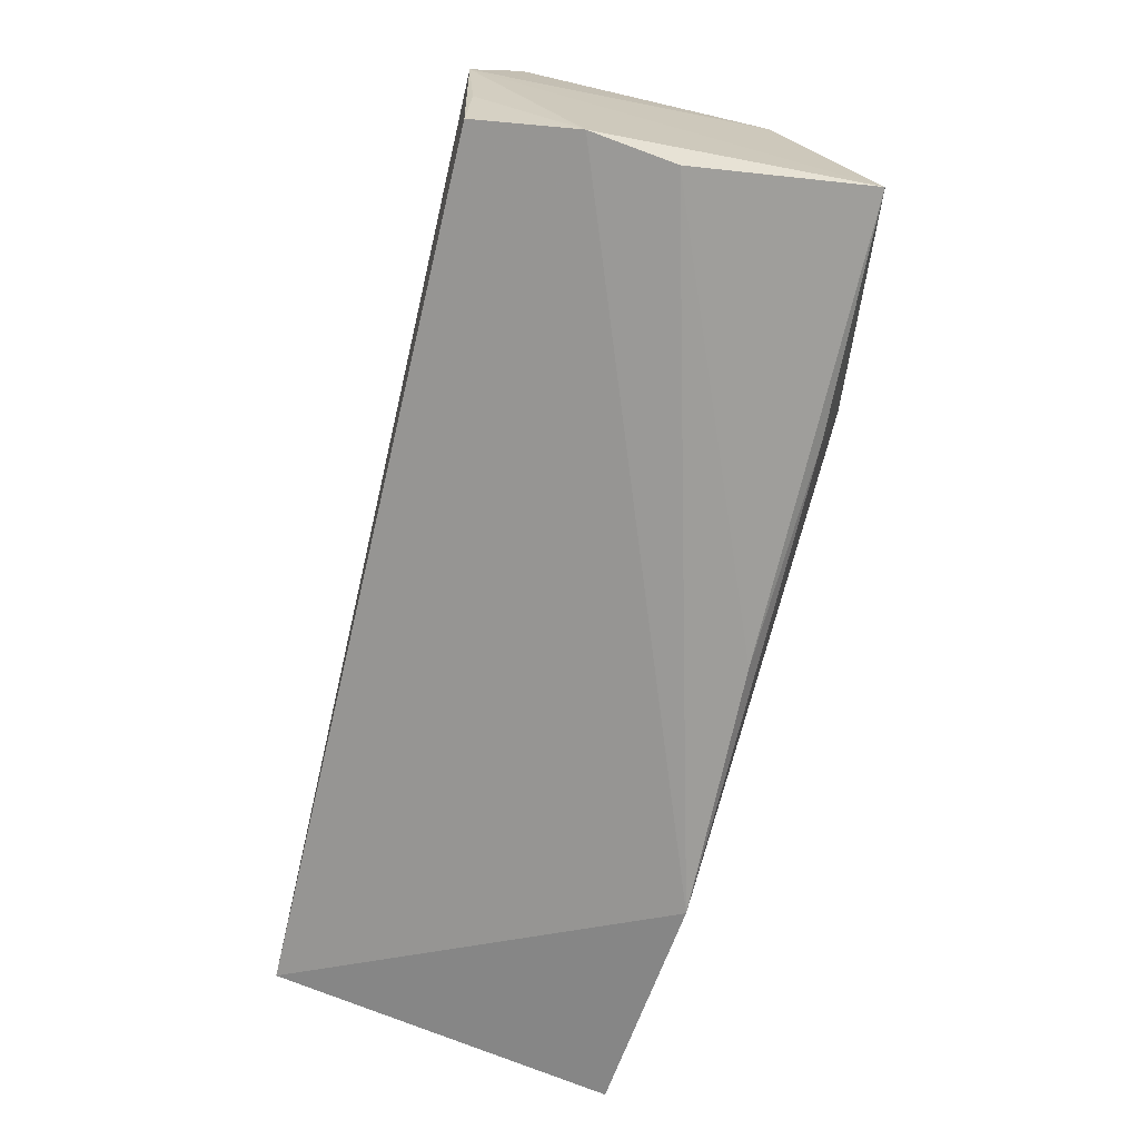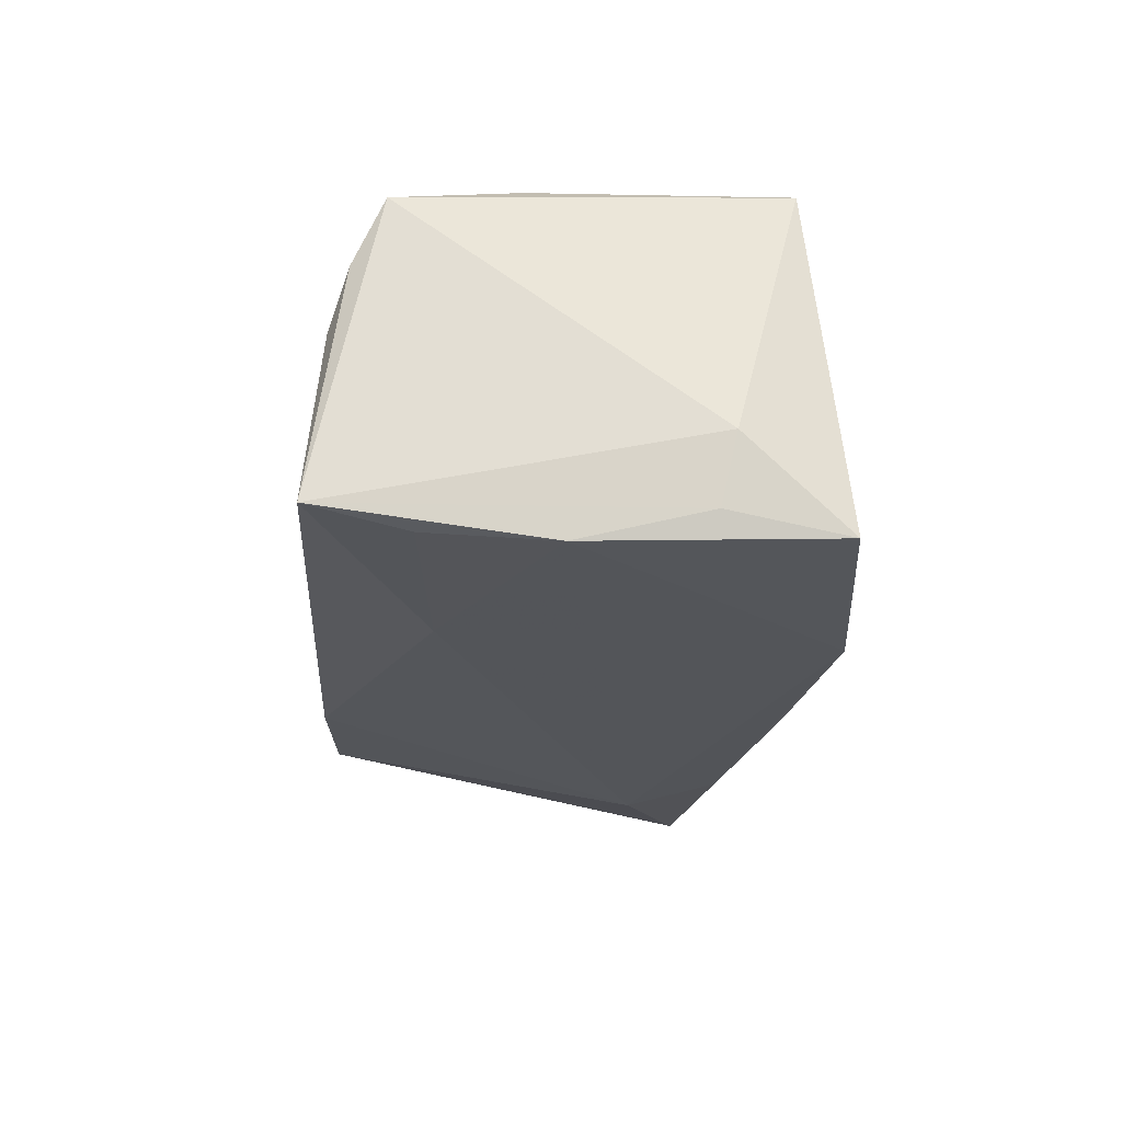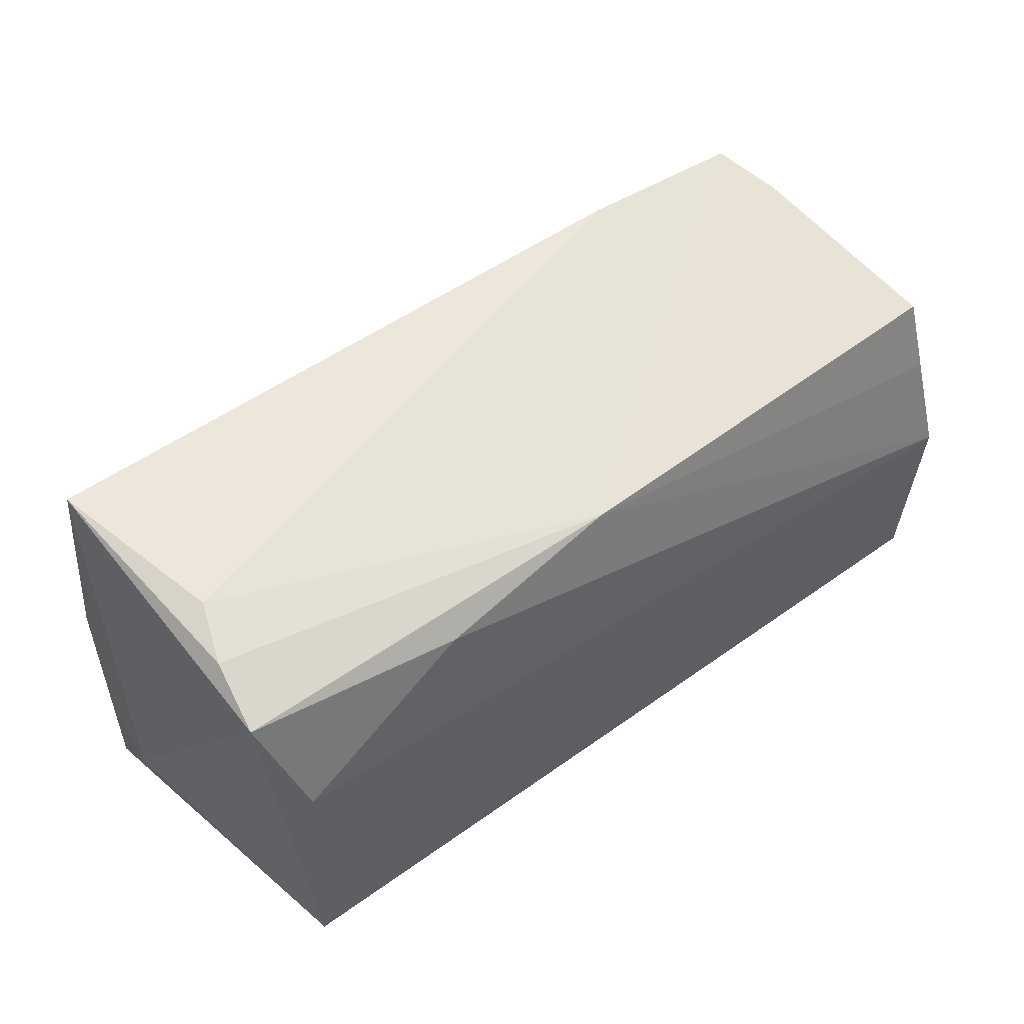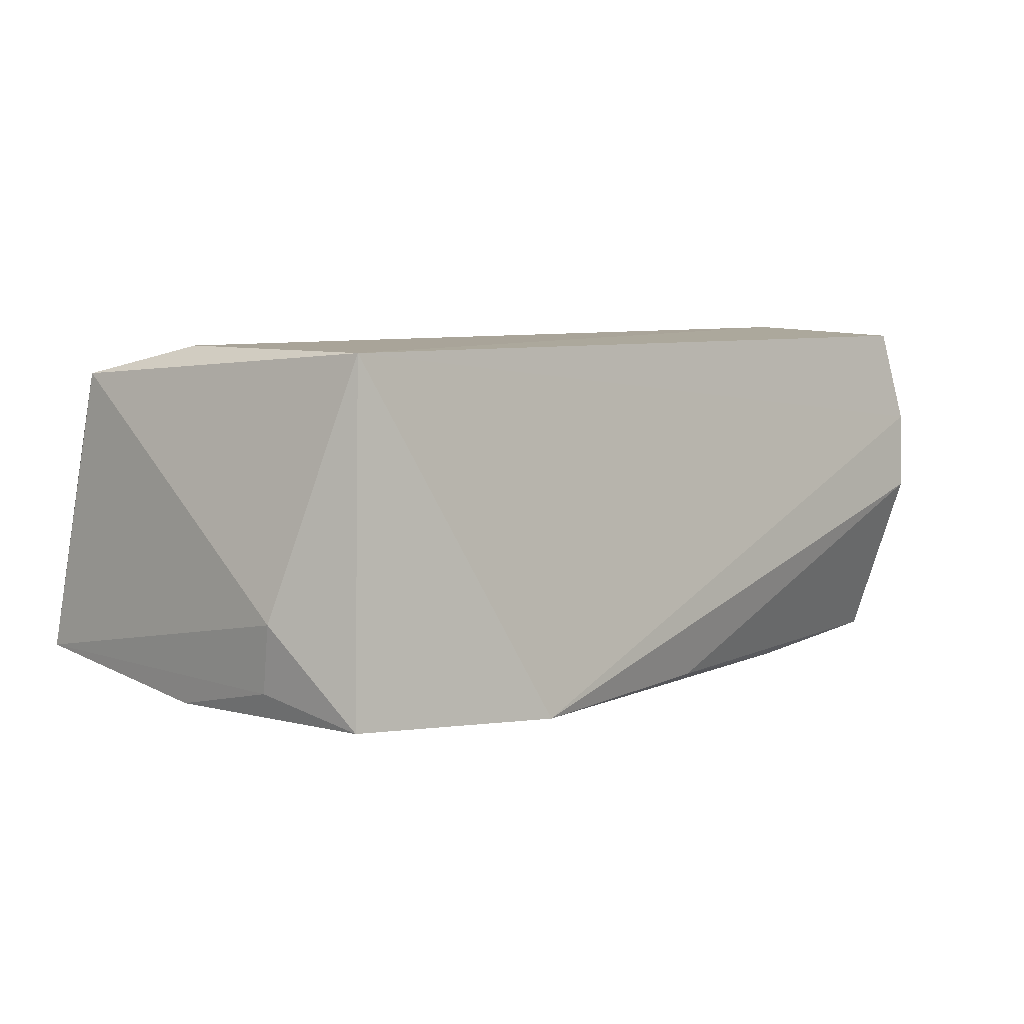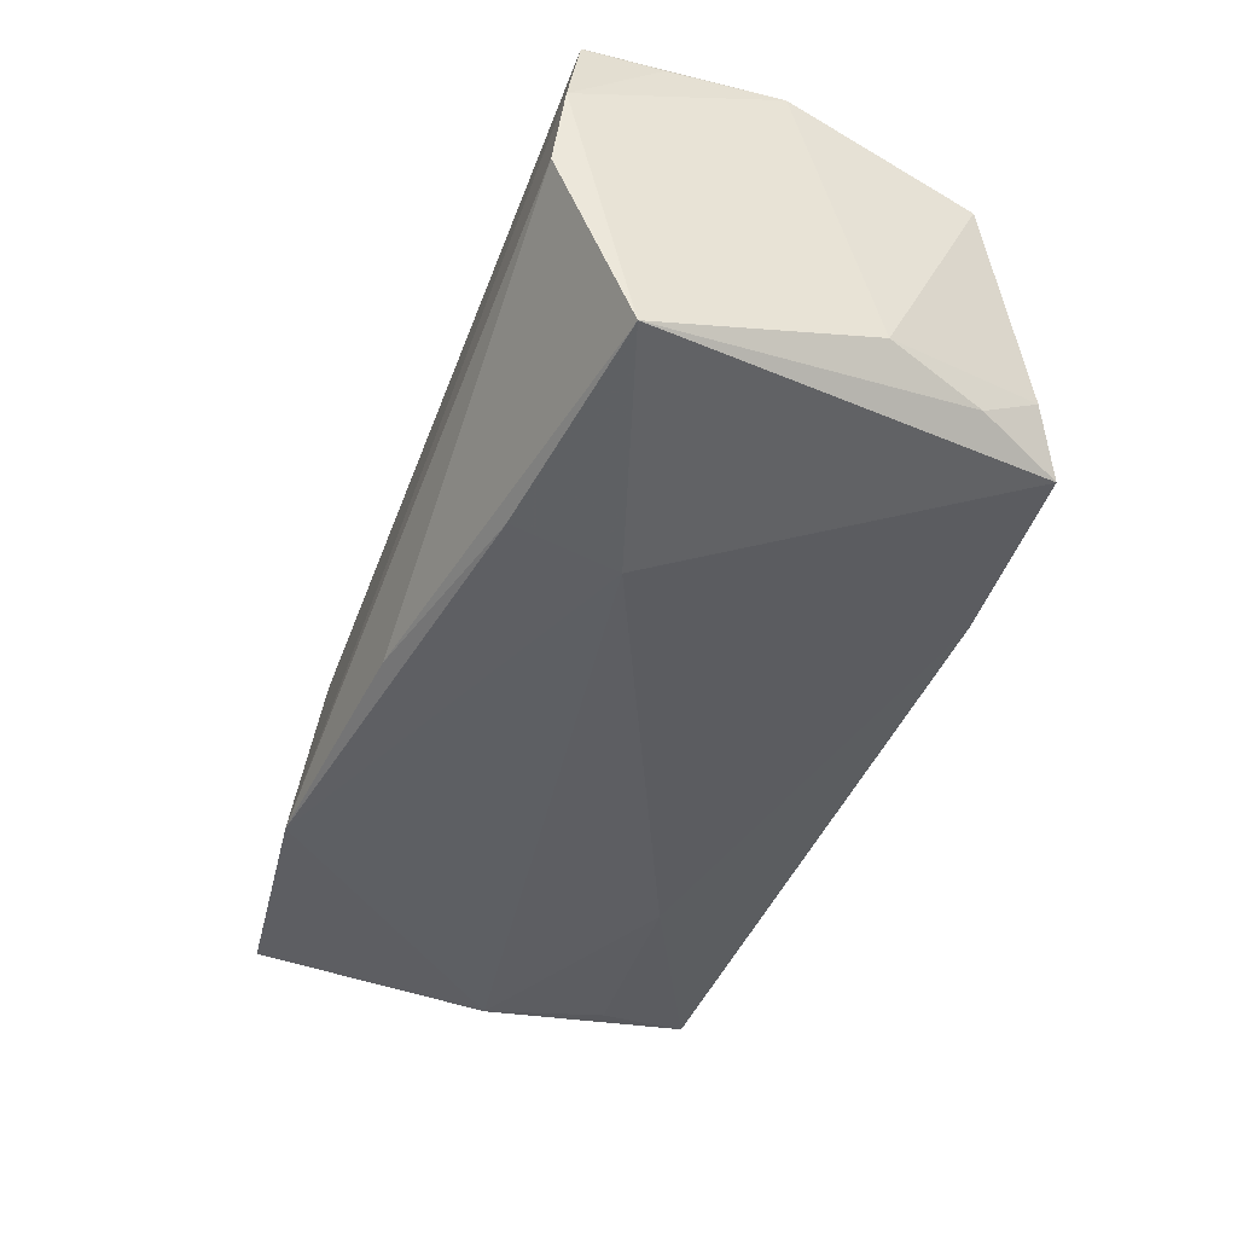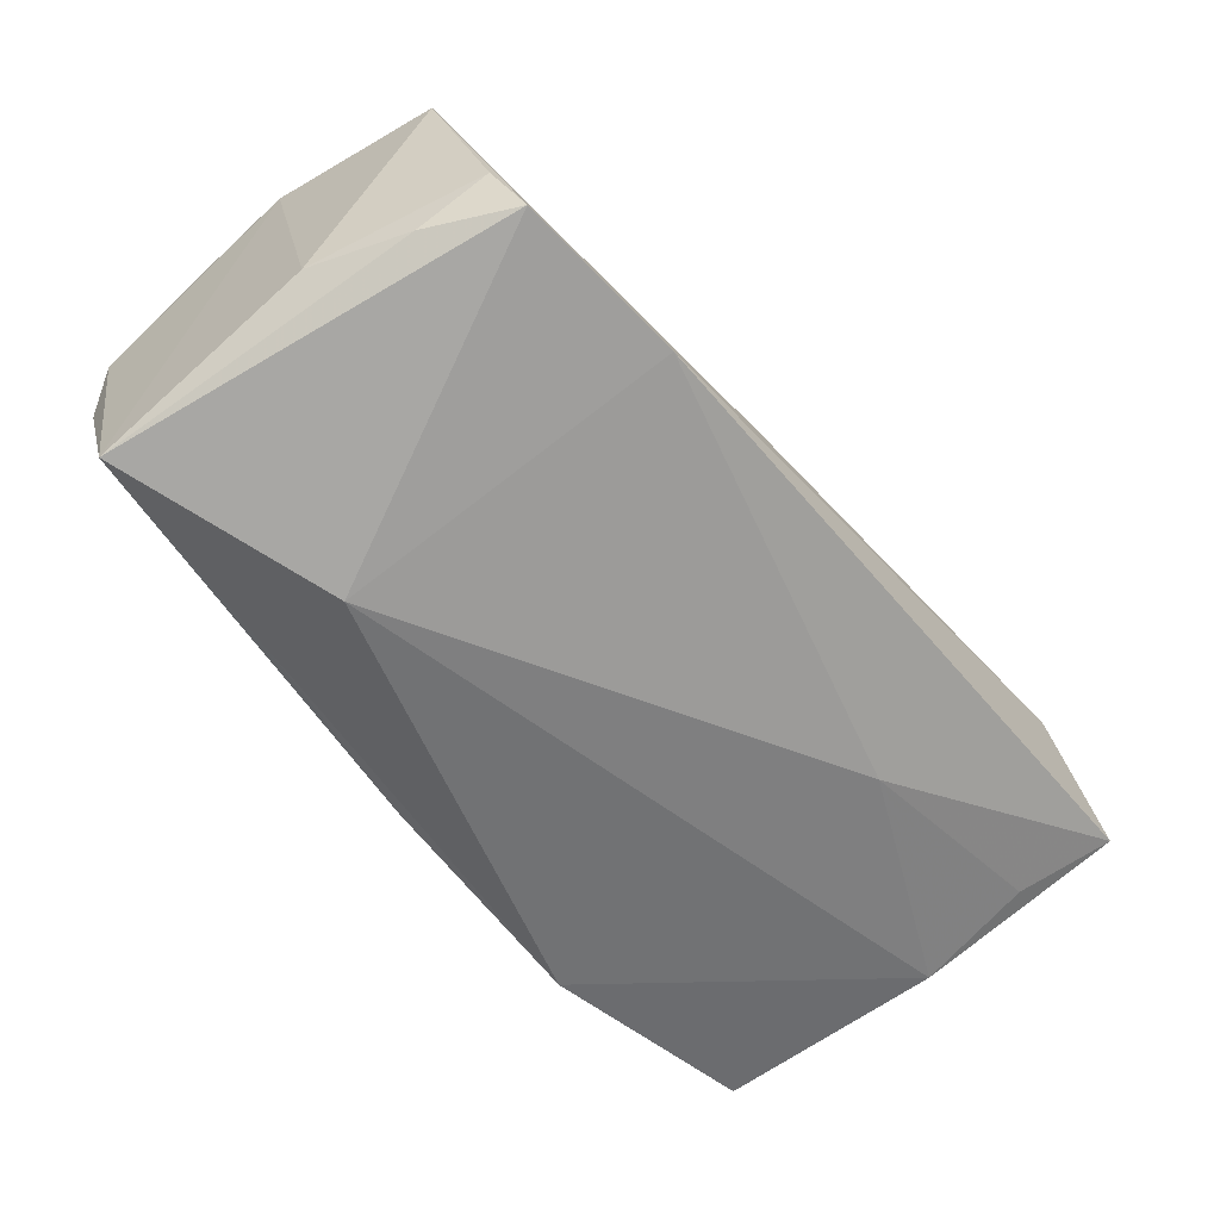
<metadata>
{"format":"obj","ext":"obj","renderer":"f3d","projection":"perspective","resolution":1024,"background":"white","views":[{"elev":-69.1,"azim":77.0,"up":"+Y"},{"elev":-20.2,"azim":-94.1,"up":"+Z"},{"elev":50.8,"azim":-38.7,"up":"+Y"},{"elev":7.3,"azim":-48.2,"up":"+Z"},{"elev":-43.9,"azim":68.6,"up":"+Z"},{"elev":-59.2,"azim":129.9,"up":"+Z"}]}
</metadata>
<code>
v 0.05252 0.02012 0.01668
v -0.02607 -0.02812 -0.02035
v -0.0532 0.03041 -0.01534
v -0.05107 0.02633 0.01153
v 0.02857 -0.009749 -0.02478
v 0.05317 0.01083 0.01937
v 0.05382 -0.02678 0.0002393
v 0.04569 0.02914 -0.01398
v 0.0539 -0.01493 0.02147
v -0.05226 0.02273 0.01893
v 0.04872 0.0265 -0.006709
v 0.02491 0.03041 -0.01464
v -0.02639 0.01968 0.02123
v -0.05115 0.01909 -0.01731
v -0.05364 0.004456 -0.01878
v 0.05434 0.006956 -0.01162
v -0.0271 0.01681 -0.01944
v -0.04798 0.008454 0.02252
v 0.003207 -0.02603 -0.02001
v 0.05045 0.01869 -0.01282
v -0.05539 -0.01232 -0.007212
v 0.05495 -0.02582 0.009966
v -0.04901 -0.02034 0.02252
v -0.003072 0.02255 0.01943
v -0.05454 -0.01052 -0.01531
v 0.02807 -0.02132 -0.02181
v 0.05499 -0.01867 -0.02136
v -0.05365 -0.02428 -0.01773
v 0.05455 -0.001823 0.02252
v 0.05298 -0.02375 0.02177
v -0.04856 0.02845 0.005104
f 10 3 21
f 5 8 27
f 21 3 25
f 25 28 21
f 21 28 23
f 23 10 21
f 15 25 3
f 28 25 15
f 3 14 15
f 27 7 19
f 10 23 18
f 30 23 22
f 22 7 27
f 2 23 28
f 2 19 7
f 7 22 2
f 2 22 23
f 28 15 2
f 2 15 5
f 3 31 12
f 8 5 12
f 8 1 11
f 11 1 16
f 3 10 4
f 4 31 3
f 17 14 3
f 3 12 17
f 17 12 5
f 5 15 17
f 17 15 14
f 30 22 9
f 10 18 13
f 27 19 26
f 19 2 26
f 26 5 27
f 26 2 5
f 8 11 20
f 20 11 16
f 27 8 20
f 20 16 27
f 10 13 24
f 24 4 10
f 31 4 24
f 24 1 8
f 8 12 24
f 24 12 31
f 1 24 6
f 29 13 18
f 30 9 29
f 29 23 30
f 29 18 23
f 29 9 22
f 29 24 13
f 29 6 24
f 27 16 29
f 29 22 27
f 16 1 29
f 1 6 29

</code>
